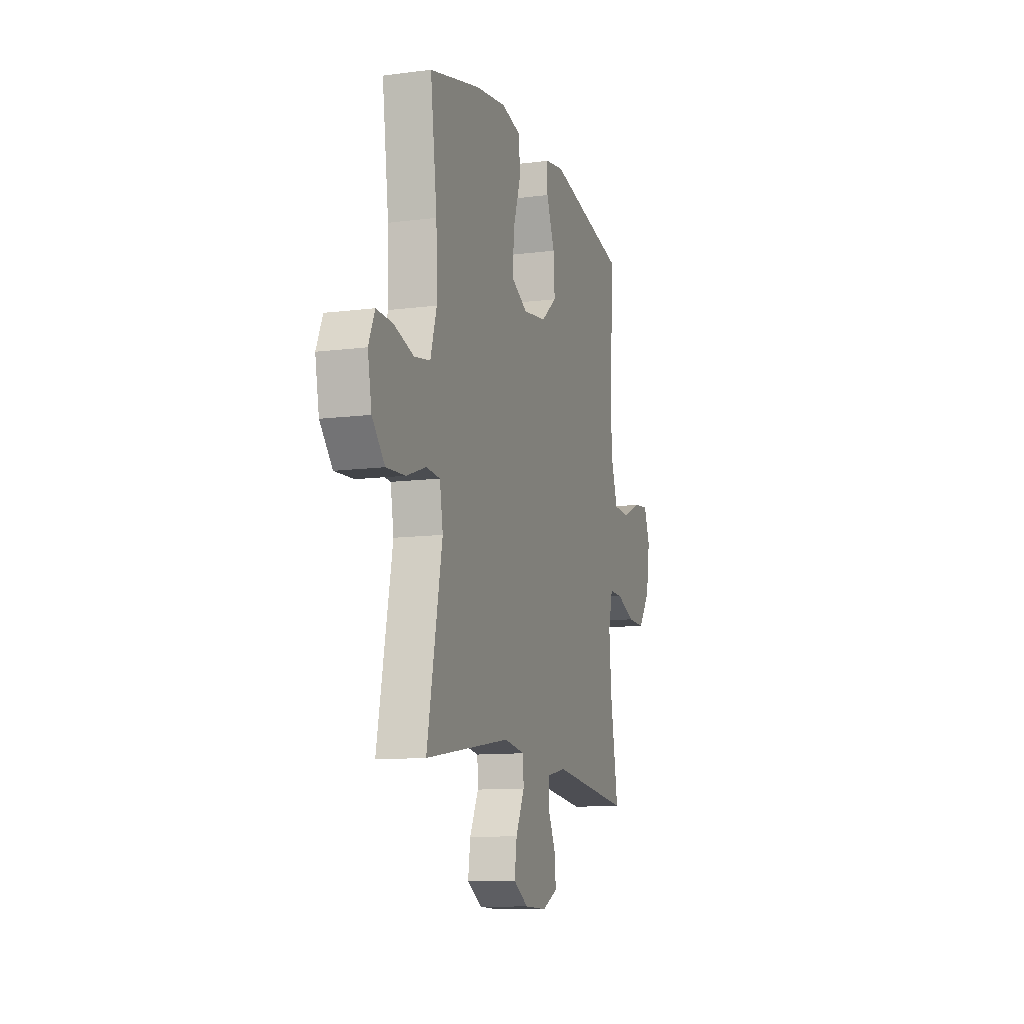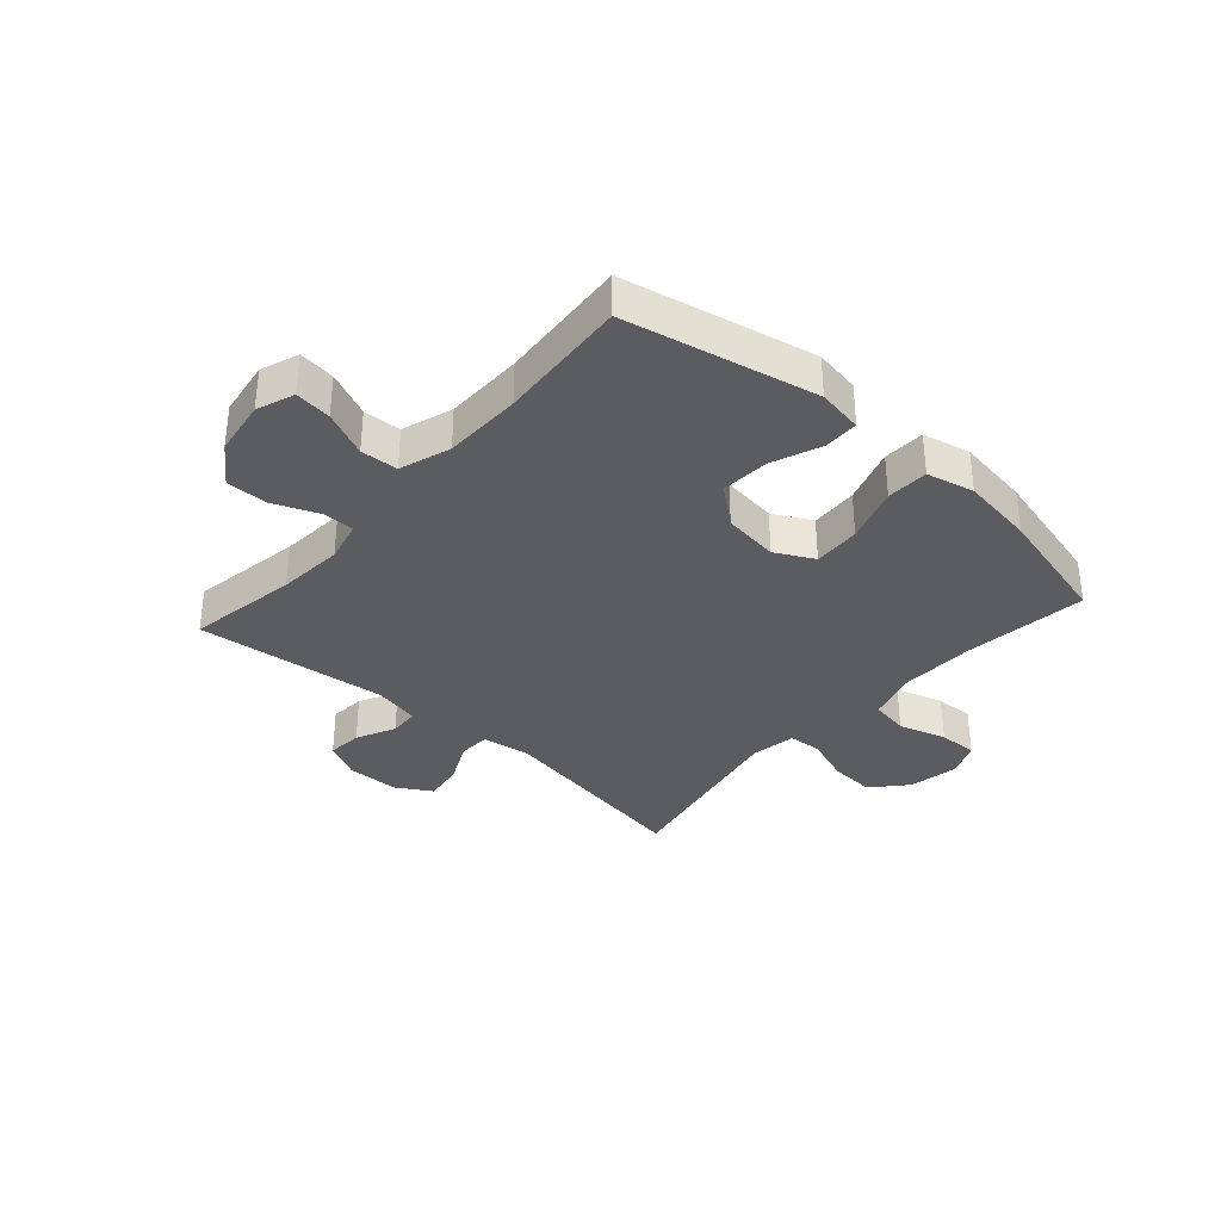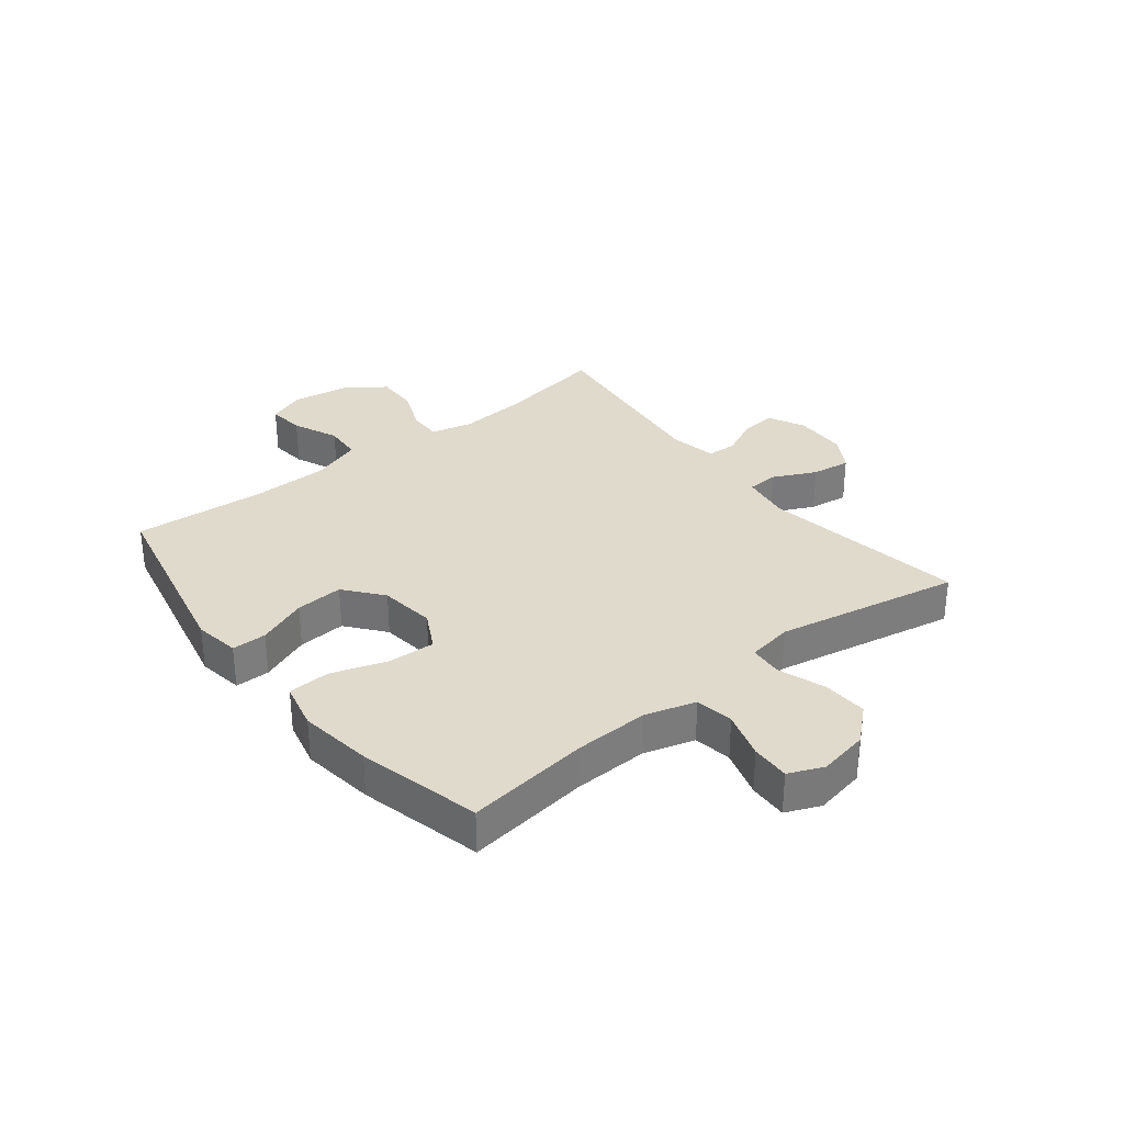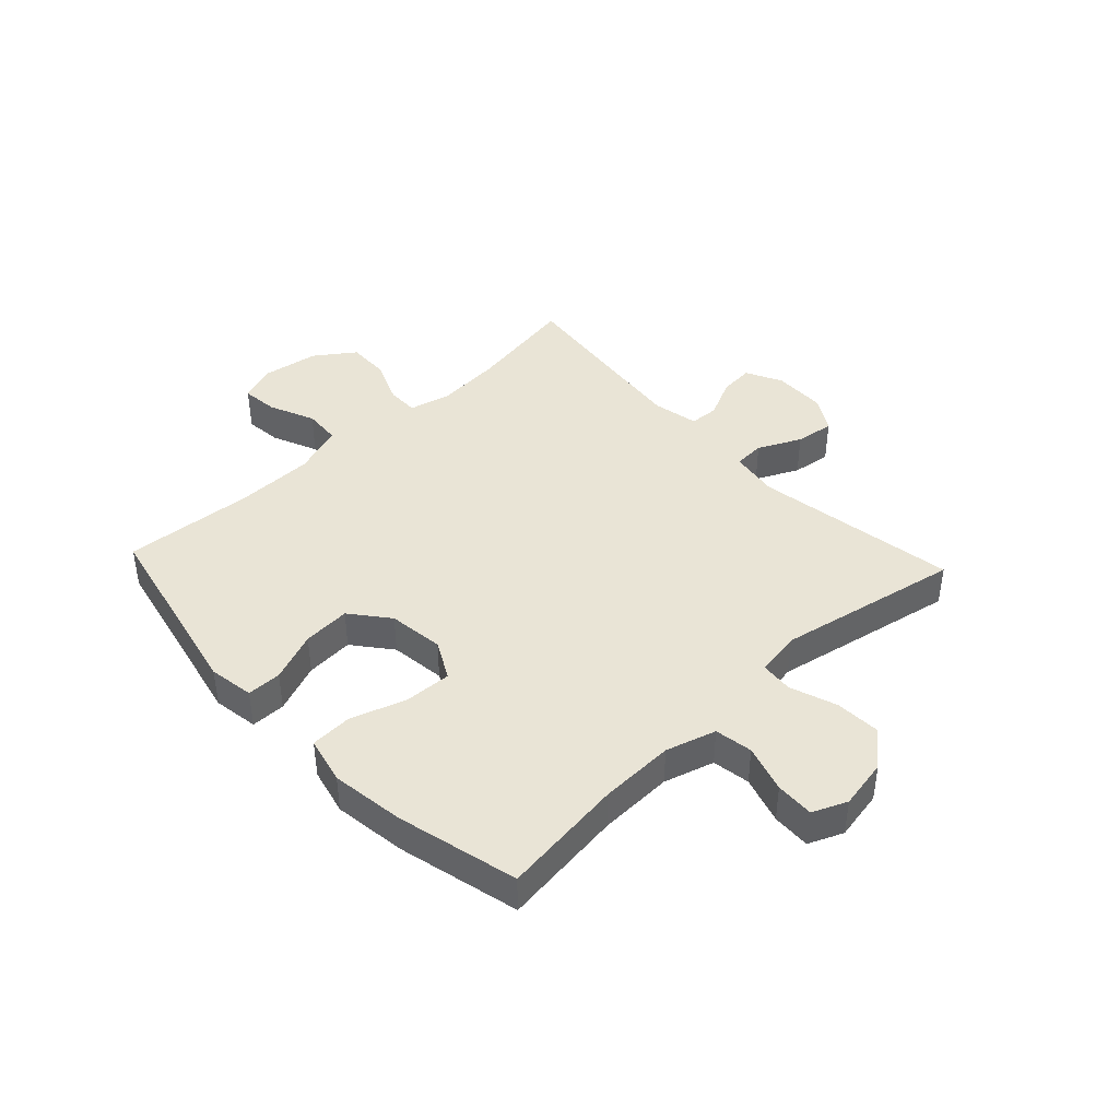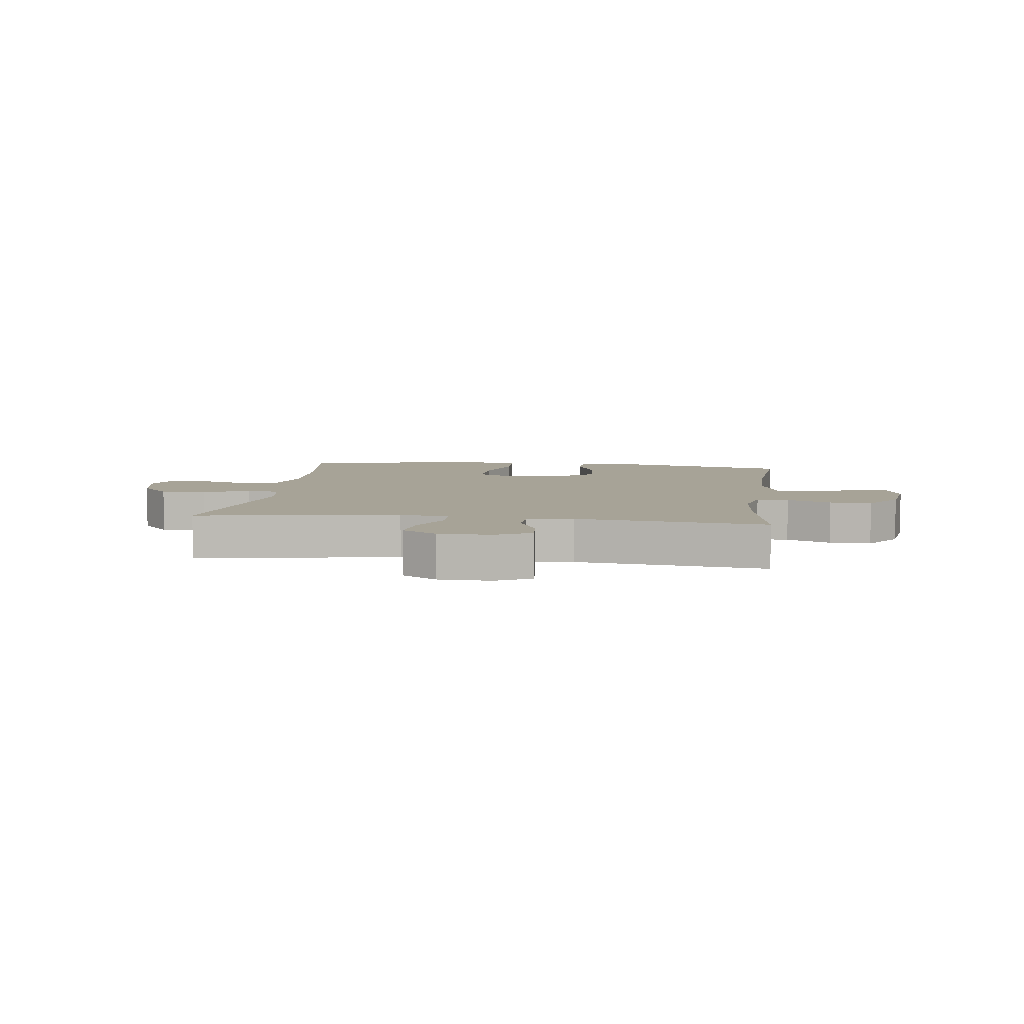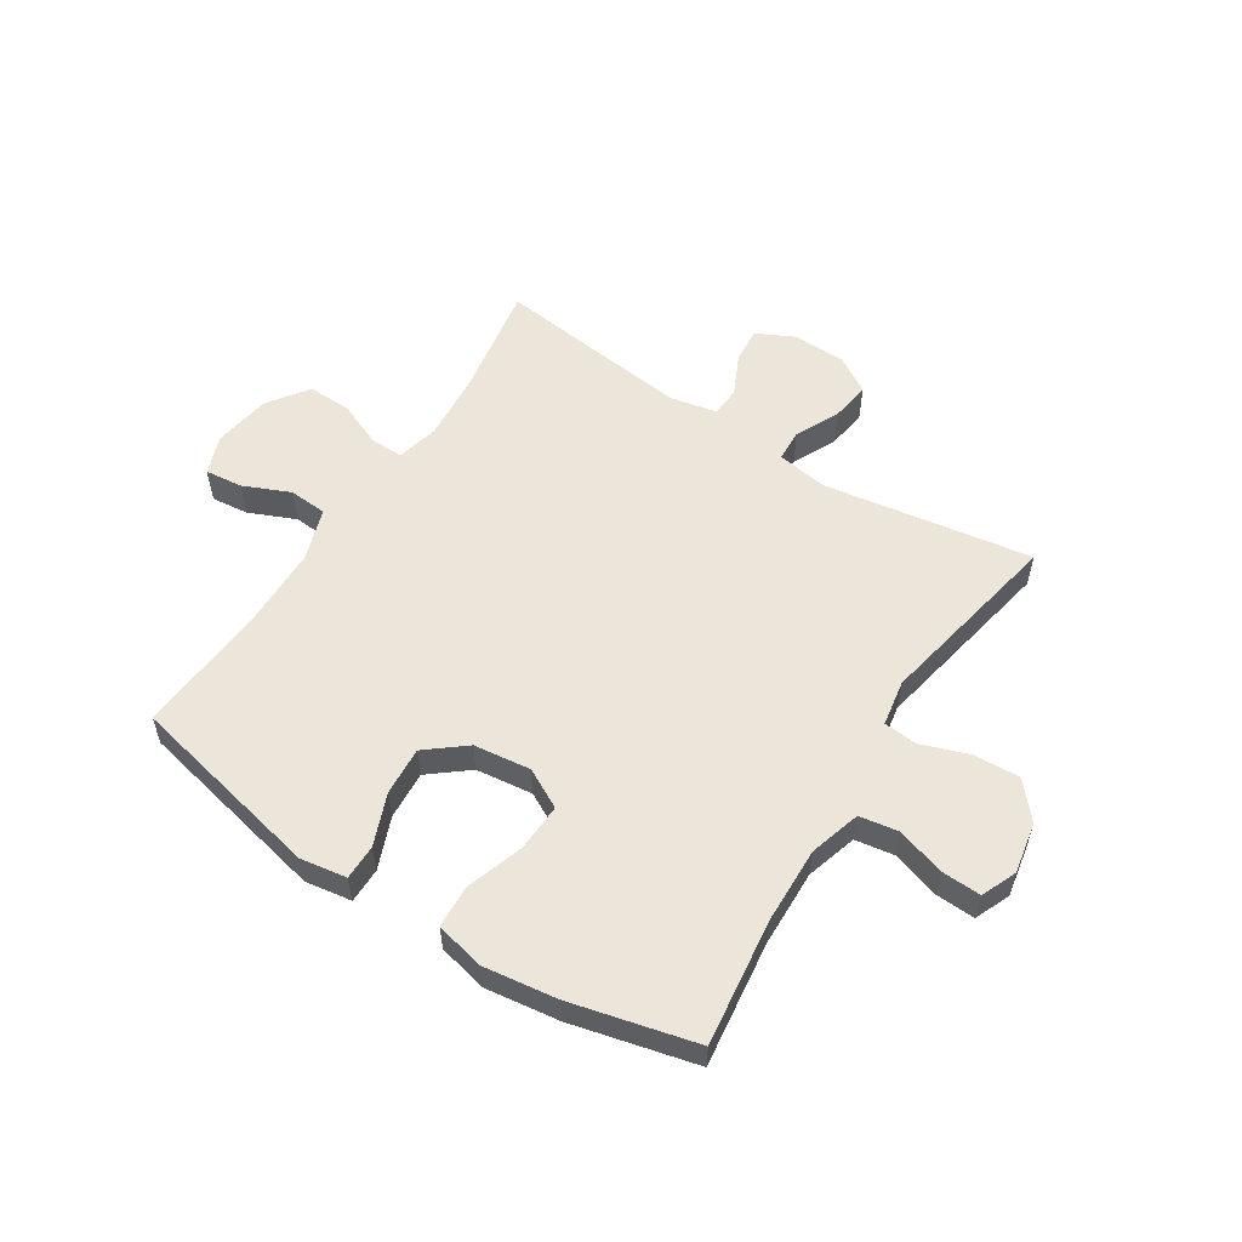
<metadata>
{"format":"obj","ext":"obj","renderer":"f3d","projection":"perspective","resolution":1024,"background":"white","views":[{"elev":-11.1,"azim":107.7,"up":"+Z"},{"elev":-35.0,"azim":-41.7,"up":"+Y"},{"elev":32.4,"azim":51.7,"up":"+Y"},{"elev":42.4,"azim":46.9,"up":"+Y"},{"elev":6.7,"azim":-172.6,"up":"+Y"},{"elev":56.5,"azim":32.7,"up":"+Y"}]}
</metadata>
<code>
o path9430
v 0.4453 0.0375 -0.1702
v 0.4587 0.0375 -0.09084
v 0.5162 0.0375 -0.08593
v 0.5986 0.0375 -0.115
v 0.6782 0.0375 -0.1194
v 0.731 0.0375 -0.05948
v 0.7475 0.0375 0.02855
v 0.7215 0.0375 0.08931
v 0.6536 0.0375 0.08663
v 0.5699 0.0375 0.06098
v 0.503 0.0375 0.07196
v 0.4768 0.0375 0.1603
v 0.4807 0.0375 0.2914
v 0.5084 0.0375 0.5083
v 0.2934 0.0375 0.5615
v 0.165 0.0375 0.5794
v 0.08172 0.0375 0.5596
v 0.07842 0.0375 0.4863
v 0.1108 0.0375 0.3881
v 0.1148 0.0375 0.3051
v 0.04731 0.0375 0.2694
v -0.05074 0.0375 0.2819
v -0.1174 0.0375 0.3355
v -0.1119 0.0375 0.4195
v -0.07722 0.0375 0.5073
v -0.07765 0.0375 0.5682
v -0.1576 0.0375 0.581
v -0.4935 0.0375 0.5083
v -0.4759 0.0375 0.2783
v -0.4778 0.0375 0.1408
v -0.5073 0.0375 0.05126
v -0.5732 0.0375 0.04704
v -0.6533 0.0375 0.08202
v -0.7176 0.0375 0.08919
v -0.742 0.0375 0.0231
v -0.7266 0.0375 -0.07566
v -0.6773 0.0375 -0.145
v -0.6031 0.0375 -0.1433
v -0.5256 0.0375 -0.1113
v -0.4693 0.0375 -0.1105
v -0.4514 0.0375 -0.1835
v -0.4606 0.0375 -0.2989
v -0.4935 0.0375 -0.4934
v -0.1573 0.0375 -0.4553
v -0.0761 0.0375 -0.4719
v -0.07342 0.0375 -0.5236
v -0.1061 0.0375 -0.5923
v -0.1116 0.0375 -0.6531
v -0.0478 0.0375 -0.685
v 0.04512 0.0375 -0.6831
v 0.1066 0.0375 -0.6462
v 0.097 0.0375 -0.5783
v 0.06083 0.0375 -0.5028
v 0.06353 0.0375 -0.4484
v 0.1502 0.0375 -0.4351
v 0.5084 0.0375 -0.4934
v 0.4453 -0.0375 -0.1702
v 0.4587 -0.0375 -0.09084
v 0.5162 -0.0375 -0.08593
v 0.5986 -0.0375 -0.115
v 0.6782 -0.0375 -0.1194
v 0.731 -0.0375 -0.05948
v 0.7475 -0.0375 0.02855
v 0.7215 -0.0375 0.08931
v 0.6536 -0.0375 0.08663
v 0.5699 -0.0375 0.06098
v 0.503 -0.0375 0.07196
v 0.4768 -0.0375 0.1603
v 0.4807 -0.0375 0.2914
v 0.5084 -0.0375 0.5083
v 0.2934 -0.0375 0.5615
v 0.165 -0.0375 0.5794
v 0.08172 -0.0375 0.5596
v 0.07842 -0.0375 0.4863
v 0.1108 -0.0375 0.3881
v 0.1148 -0.0375 0.3051
v 0.04731 -0.0375 0.2694
v -0.05074 -0.0375 0.2819
v -0.1174 -0.0375 0.3355
v -0.1119 -0.0375 0.4195
v -0.07722 -0.0375 0.5073
v -0.07765 -0.0375 0.5682
v -0.1576 -0.0375 0.581
v -0.4935 -0.0375 0.5083
v -0.4759 -0.0375 0.2783
v -0.4778 -0.0375 0.1408
v -0.5073 -0.0375 0.05126
v -0.5732 -0.0375 0.04704
v -0.6533 -0.0375 0.08202
v -0.7176 -0.0375 0.08919
v -0.742 -0.0375 0.0231
v -0.7266 -0.0375 -0.07566
v -0.6773 -0.0375 -0.145
v -0.6031 -0.0375 -0.1433
v -0.5256 -0.0375 -0.1113
v -0.4693 -0.0375 -0.1105
v -0.4514 -0.0375 -0.1835
v -0.4606 -0.0375 -0.2989
v -0.4935 -0.0375 -0.4934
v -0.1573 -0.0375 -0.4553
v -0.0761 -0.0375 -0.4719
v -0.07342 -0.0375 -0.5236
v -0.1061 -0.0375 -0.5923
v -0.1116 -0.0375 -0.6531
v -0.0478 -0.0375 -0.685
v 0.04512 -0.0375 -0.6831
v 0.1066 -0.0375 -0.6462
v 0.097 -0.0375 -0.5783
v 0.06083 -0.0375 -0.5028
v 0.06353 -0.0375 -0.4484
v 0.1502 -0.0375 -0.4351
v 0.5084 -0.0375 -0.4934
v -0.1116 0.0375 -0.6531
v -0.1116 0.0375 -0.6531
v -0.0478 0.0375 -0.685
v 0.04512 0.0375 -0.6831
v 0.1066 0.0375 -0.6462
v 0.1066 0.0375 -0.6462
v -0.1061 0.0375 -0.5923
v 0.097 0.0375 -0.5783
v -0.07342 0.0375 -0.5236
v 0.06083 0.0375 -0.5028
v -0.0761 0.0375 -0.4719
v -0.0761 0.0375 -0.4719
v 0.06353 0.0375 -0.4484
v 0.06353 0.0375 -0.4484
v -0.1573 0.0375 -0.4553
v -0.4935 0.0375 -0.4934
v -0.4935 0.0375 -0.4934
v 0.1502 0.0375 -0.4351
v 0.5084 0.0375 -0.4934
v 0.5084 0.0375 -0.4934
v -0.4606 0.0375 -0.2989
v -0.4514 0.0375 -0.1835
v 0.4453 0.0375 -0.1702
v -0.4693 0.0375 -0.1105
v -0.4693 0.0375 -0.1105
v 0.4587 0.0375 -0.09084
v 0.4587 0.0375 -0.09084
v -0.7266 0.0375 -0.07566
v -0.6773 0.0375 -0.145
v -0.6031 0.0375 -0.1433
v -0.5256 0.0375 -0.1113
v 0.5986 0.0375 -0.115
v 0.6782 0.0375 -0.1194
v 0.731 0.0375 -0.05948
v 0.5162 0.0375 -0.08593
v -0.742 0.0375 0.0231
v 0.7475 0.0375 0.02855
v -0.7176 0.0375 0.08919
v -0.7176 0.0375 0.08919
v 0.7215 0.0375 0.08931
v 0.7215 0.0375 0.08931
v -0.6533 0.0375 0.08202
v -0.5732 0.0375 0.04704
v -0.5073 0.0375 0.05126
v -0.5073 0.0375 0.05126
v -0.4778 0.0375 0.1408
v 0.5699 0.0375 0.06098
v 0.503 0.0375 0.07196
v 0.503 0.0375 0.07196
v 0.6536 0.0375 0.08663
v 0.4768 0.0375 0.1603
v -0.4759 0.0375 0.2783
v 0.4807 0.0375 0.2914
v 0.04731 0.0375 0.2694
v -0.05074 0.0375 0.2819
v 0.1148 0.0375 0.3051
v 0.1148 0.0375 0.3051
v -0.1174 0.0375 0.3355
v 0.1108 0.0375 0.3881
v -0.1119 0.0375 0.4195
v 0.07842 0.0375 0.4863
v -0.4935 0.0375 0.5083
v -0.4935 0.0375 0.5083
v -0.07722 0.0375 0.5073
v 0.5084 0.0375 0.5083
v 0.5084 0.0375 0.5083
v 0.08172 0.0375 0.5596
v 0.08172 0.0375 0.5596
v -0.07765 0.0375 0.5682
v -0.07765 0.0375 0.5682
v 0.2934 0.0375 0.5615
v 0.165 0.0375 0.5794
v -0.1576 0.0375 0.581
v -0.1116 -0.0375 -0.6531
v -0.1116 -0.0375 -0.6531
v -0.0478 -0.0375 -0.685
v 0.04512 -0.0375 -0.6831
v 0.1066 -0.0375 -0.6462
v 0.1066 -0.0375 -0.6462
v -0.1061 -0.0375 -0.5923
v 0.097 -0.0375 -0.5783
v -0.07342 -0.0375 -0.5236
v 0.06083 -0.0375 -0.5028
v -0.0761 -0.0375 -0.4719
v -0.0761 -0.0375 -0.4719
v 0.06353 -0.0375 -0.4484
v 0.06353 -0.0375 -0.4484
v -0.1573 -0.0375 -0.4553
v -0.4935 -0.0375 -0.4934
v -0.4935 -0.0375 -0.4934
v 0.1502 -0.0375 -0.4351
v 0.5084 -0.0375 -0.4934
v 0.5084 -0.0375 -0.4934
v -0.4606 -0.0375 -0.2989
v -0.4514 -0.0375 -0.1835
v 0.4453 -0.0375 -0.1702
v -0.4693 -0.0375 -0.1105
v -0.4693 -0.0375 -0.1105
v 0.4587 -0.0375 -0.09084
v 0.4587 -0.0375 -0.09084
v -0.7266 -0.0375 -0.07566
v -0.6773 -0.0375 -0.145
v -0.6031 -0.0375 -0.1433
v -0.5256 -0.0375 -0.1113
v 0.5986 -0.0375 -0.115
v 0.6782 -0.0375 -0.1194
v 0.731 -0.0375 -0.05948
v 0.5162 -0.0375 -0.08593
v -0.742 -0.0375 0.0231
v 0.7475 -0.0375 0.02855
v -0.7176 -0.0375 0.08919
v -0.7176 -0.0375 0.08919
v 0.7215 -0.0375 0.08931
v 0.7215 -0.0375 0.08931
v -0.6533 -0.0375 0.08202
v -0.5732 -0.0375 0.04704
v -0.5073 -0.0375 0.05126
v -0.5073 -0.0375 0.05126
v -0.4778 -0.0375 0.1408
v 0.5699 -0.0375 0.06098
v 0.503 -0.0375 0.07196
v 0.503 -0.0375 0.07196
v 0.6536 -0.0375 0.08663
v 0.4768 -0.0375 0.1603
v -0.4759 -0.0375 0.2783
v 0.4807 -0.0375 0.2914
v 0.04731 -0.0375 0.2694
v -0.05074 -0.0375 0.2819
v 0.1148 -0.0375 0.3051
v 0.1148 -0.0375 0.3051
v -0.1174 -0.0375 0.3355
v 0.1108 -0.0375 0.3881
v -0.1119 -0.0375 0.4195
v 0.07842 -0.0375 0.4863
v -0.4935 -0.0375 0.5083
v -0.4935 -0.0375 0.5083
v -0.07722 -0.0375 0.5073
v 0.5084 -0.0375 0.5083
v 0.5084 -0.0375 0.5083
v 0.08172 -0.0375 0.5596
v 0.08172 -0.0375 0.5596
v -0.07765 -0.0375 0.5682
v -0.07765 -0.0375 0.5682
v 0.2934 -0.0375 0.5615
v 0.165 -0.0375 0.5794
v -0.1576 -0.0375 0.581
f 227 213 228
f 195 194 193
f 245 249 258
f 240 198 239
f 221 213 227
f 208 203 204
f 194 195 196
f 211 239 208
f 237 245 247
f 225 235 222
f 228 216 229
f 214 215 213
f 196 198 200
f 209 231 229
f 258 249 254
f 193 194 189
f 209 229 216
f 216 228 215
f 228 213 215
f 200 206 201
f 192 188 194
f 196 195 198
f 237 243 245
f 247 245 258
f 256 238 250
f 231 243 237
f 198 203 239
f 219 232 217
f 200 207 206
f 211 236 241
f 222 235 219
f 200 240 207
f 232 219 235
f 186 188 192
f 221 227 223
f 256 244 238
f 257 244 256
f 208 239 203
f 239 211 241
f 238 241 236
f 231 240 243
f 244 257 246
f 220 232 233
f 209 240 231
f 200 198 240
f 190 193 189
f 244 241 238
f 236 211 233
f 220 233 211
f 218 219 217
f 217 232 220
f 207 240 209
f 189 194 188
f 246 257 252
f 114 49 105 187
f 49 50 106 105
f 50 118 191 106
f 47 48 104 103
f 51 52 108 107
f 46 47 103 102
f 52 53 109 108
f 124 46 102 197
f 53 126 199 109
f 44 45 101 100
f 129 44 100 202
f 55 132 205 111
f 54 55 111 110
f 42 43 99 98
f 41 42 98 97
f 56 1 57 112
f 137 41 97 210
f 1 139 212 57
f 36 37 93 92
f 37 38 94 93
f 38 39 95 94
f 4 5 61 60
f 5 6 62 61
f 3 4 60 59
f 39 40 96 95
f 2 3 59 58
f 35 36 92 91
f 6 7 63 62
f 151 35 91 224
f 7 153 226 63
f 33 34 90 89
f 32 33 89 88
f 157 32 88 230
f 30 31 87 86
f 10 161 234 66
f 9 10 66 65
f 8 9 65 64
f 11 12 68 67
f 29 30 86 85
f 12 13 69 68
f 21 22 78 77
f 169 21 77 242
f 22 23 79 78
f 19 20 76 75
f 23 24 80 79
f 18 19 75 74
f 175 29 85 248
f 24 25 81 80
f 13 178 251 69
f 180 18 74 253
f 25 182 255 81
f 14 15 71 70
f 16 17 73 72
f 15 16 72 71
f 27 28 84 83
f 26 27 83 82
f 154 155 140
f 122 120 121
f 172 185 176
f 167 166 125
f 148 154 140
f 135 131 130
f 121 123 122
f 138 135 166
f 164 174 172
f 152 149 162
f 155 156 143
f 141 140 142
f 123 127 125
f 136 156 158
f 185 181 176
f 120 116 121
f 136 143 156
f 143 142 155
f 155 142 140
f 127 128 133
f 119 121 115
f 123 125 122
f 164 172 170
f 174 185 172
f 183 177 165
f 158 164 170
f 125 166 130
f 146 144 159
f 127 133 134
f 138 168 163
f 149 146 162
f 127 134 167
f 159 162 146
f 113 119 115
f 148 150 154
f 183 165 171
f 184 183 171
f 135 130 166
f 166 168 138
f 165 163 168
f 158 170 167
f 171 173 184
f 147 160 159
f 136 158 167
f 127 167 125
f 117 116 120
f 171 165 168
f 163 160 138
f 147 138 160
f 145 144 146
f 144 147 159
f 134 136 167
f 116 115 121
f 173 179 184

</code>
